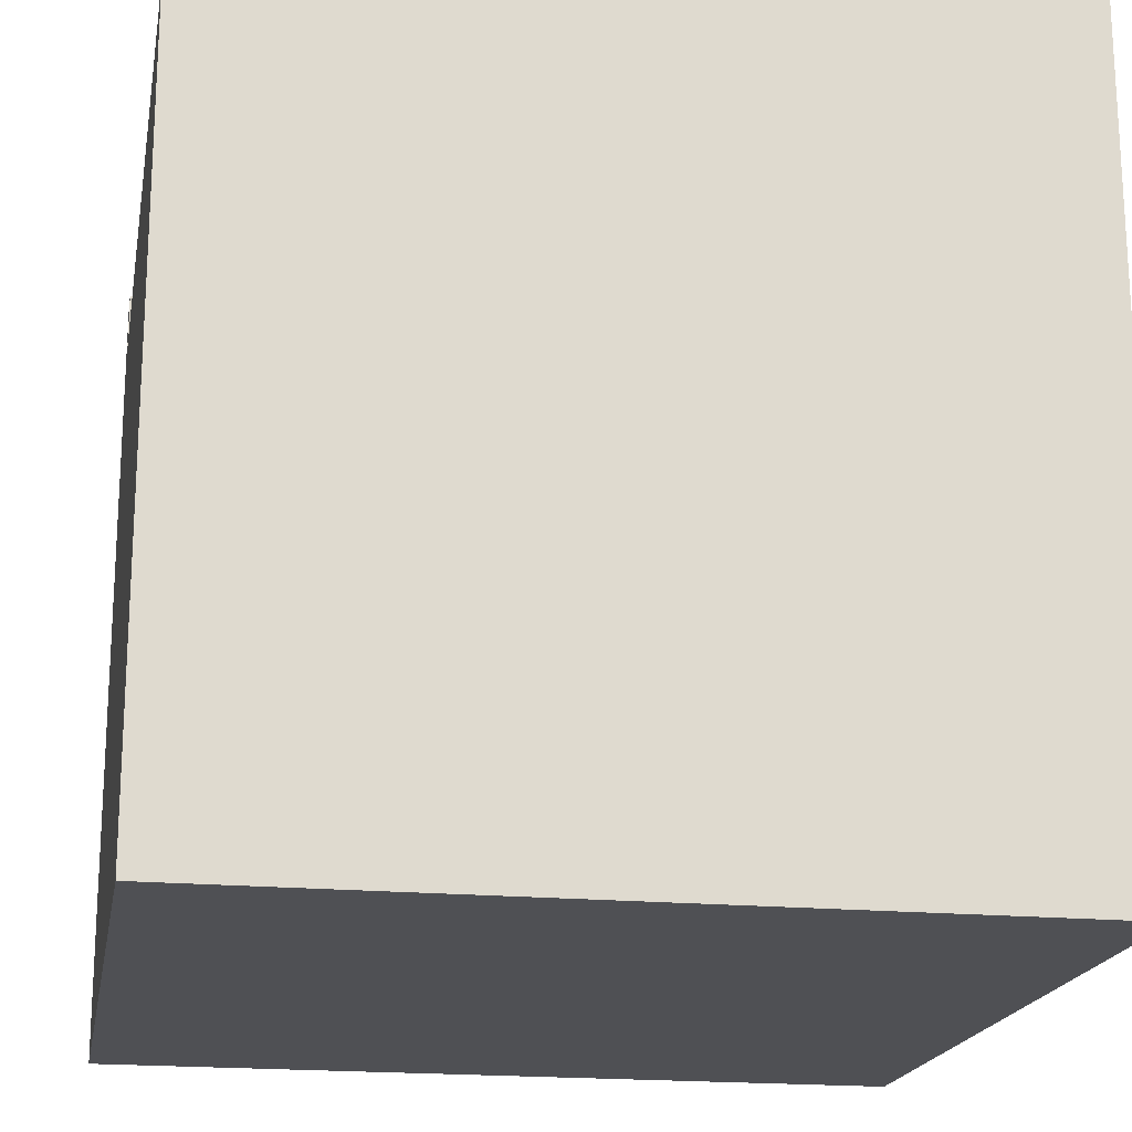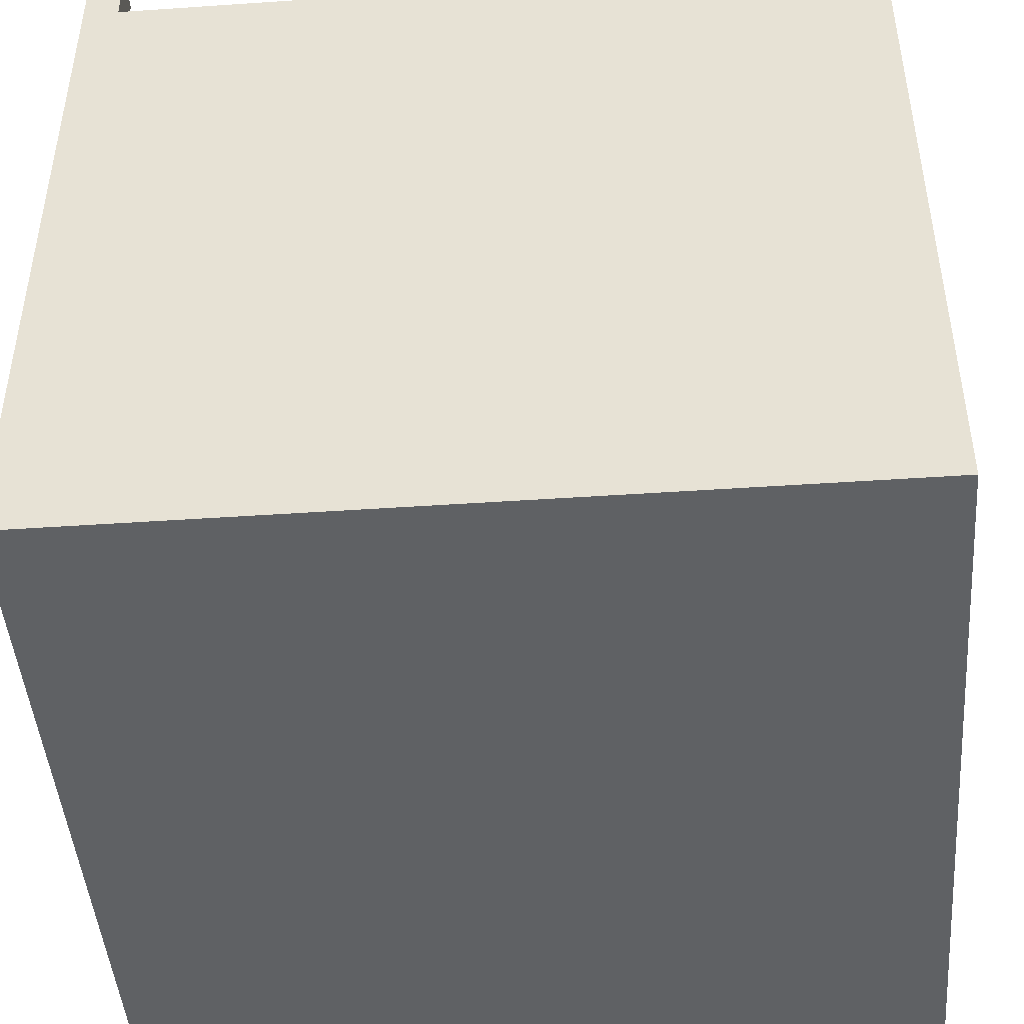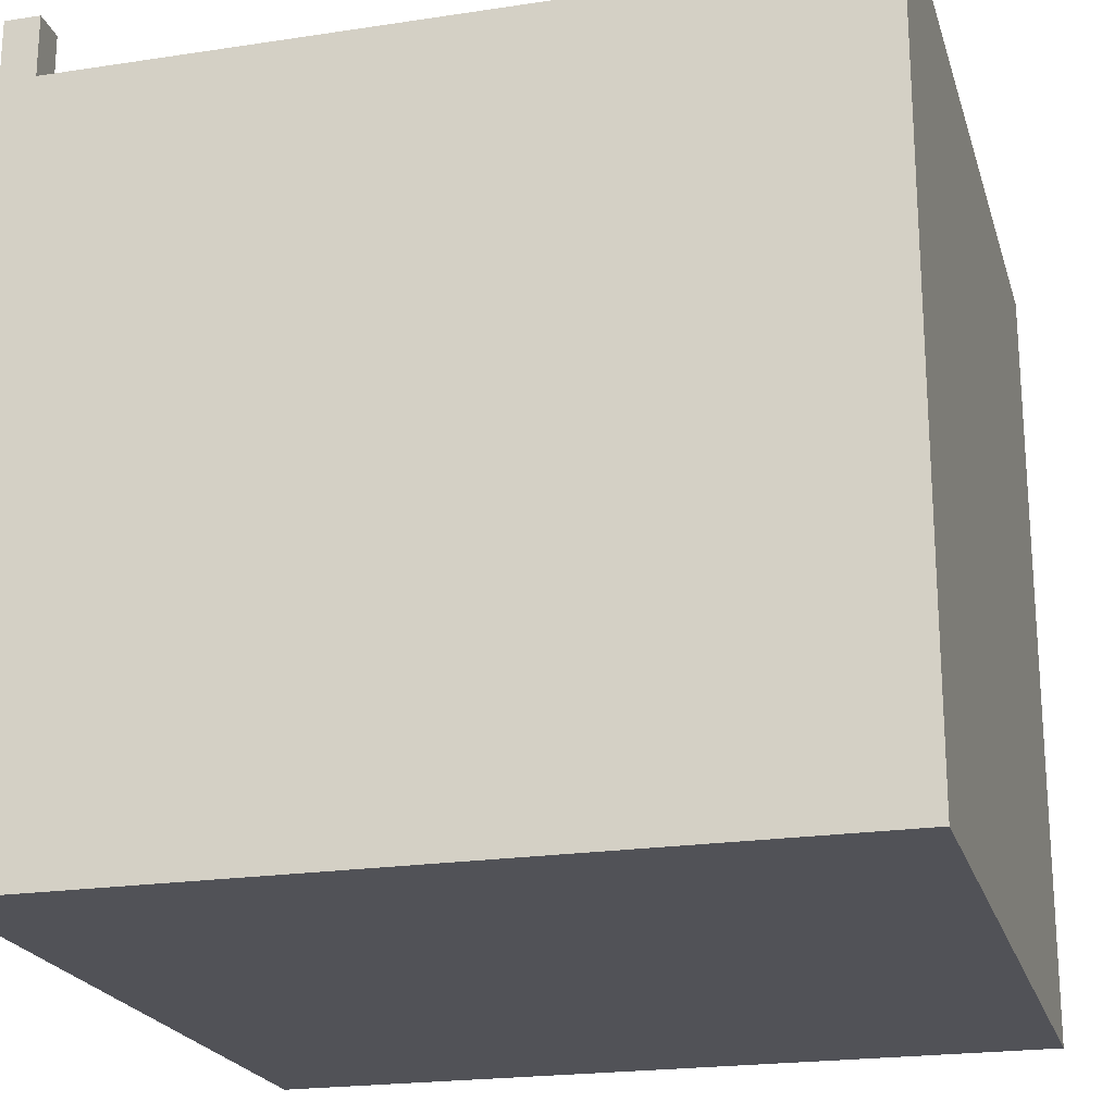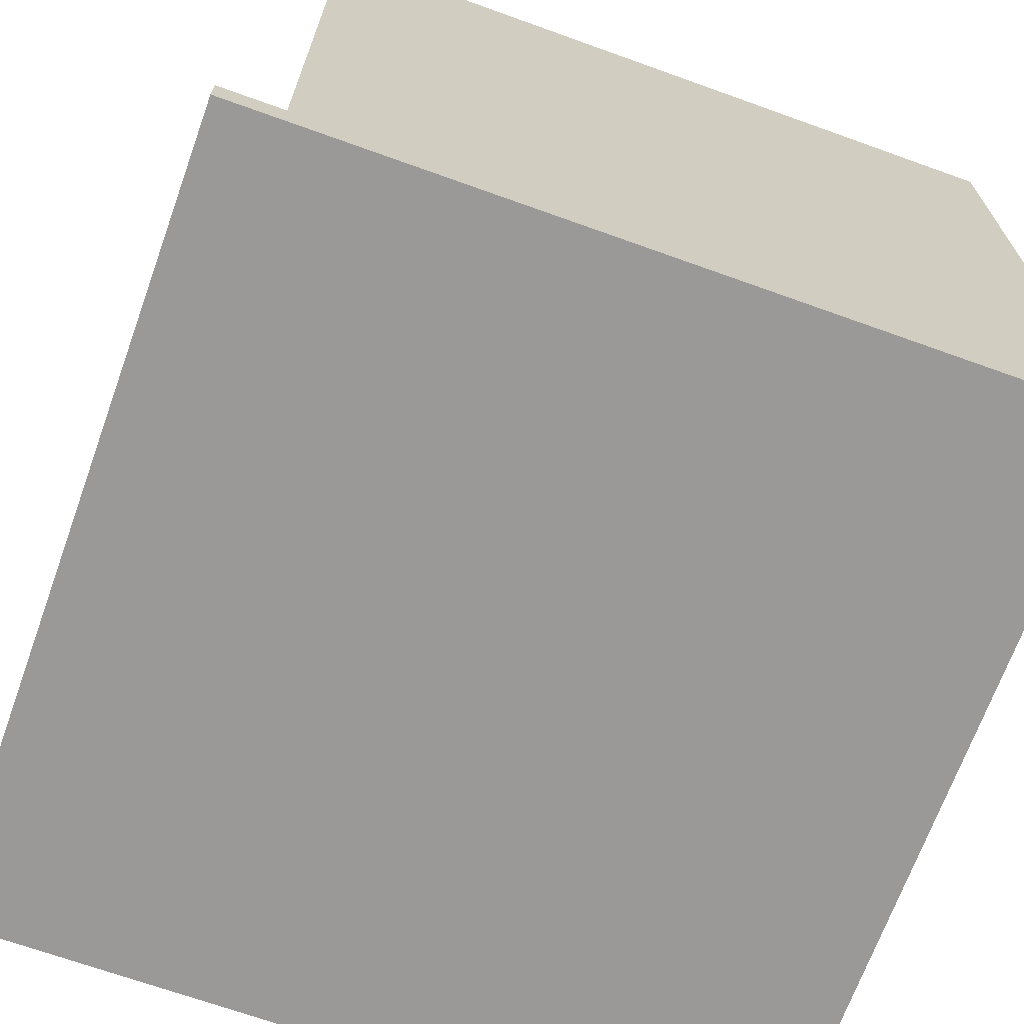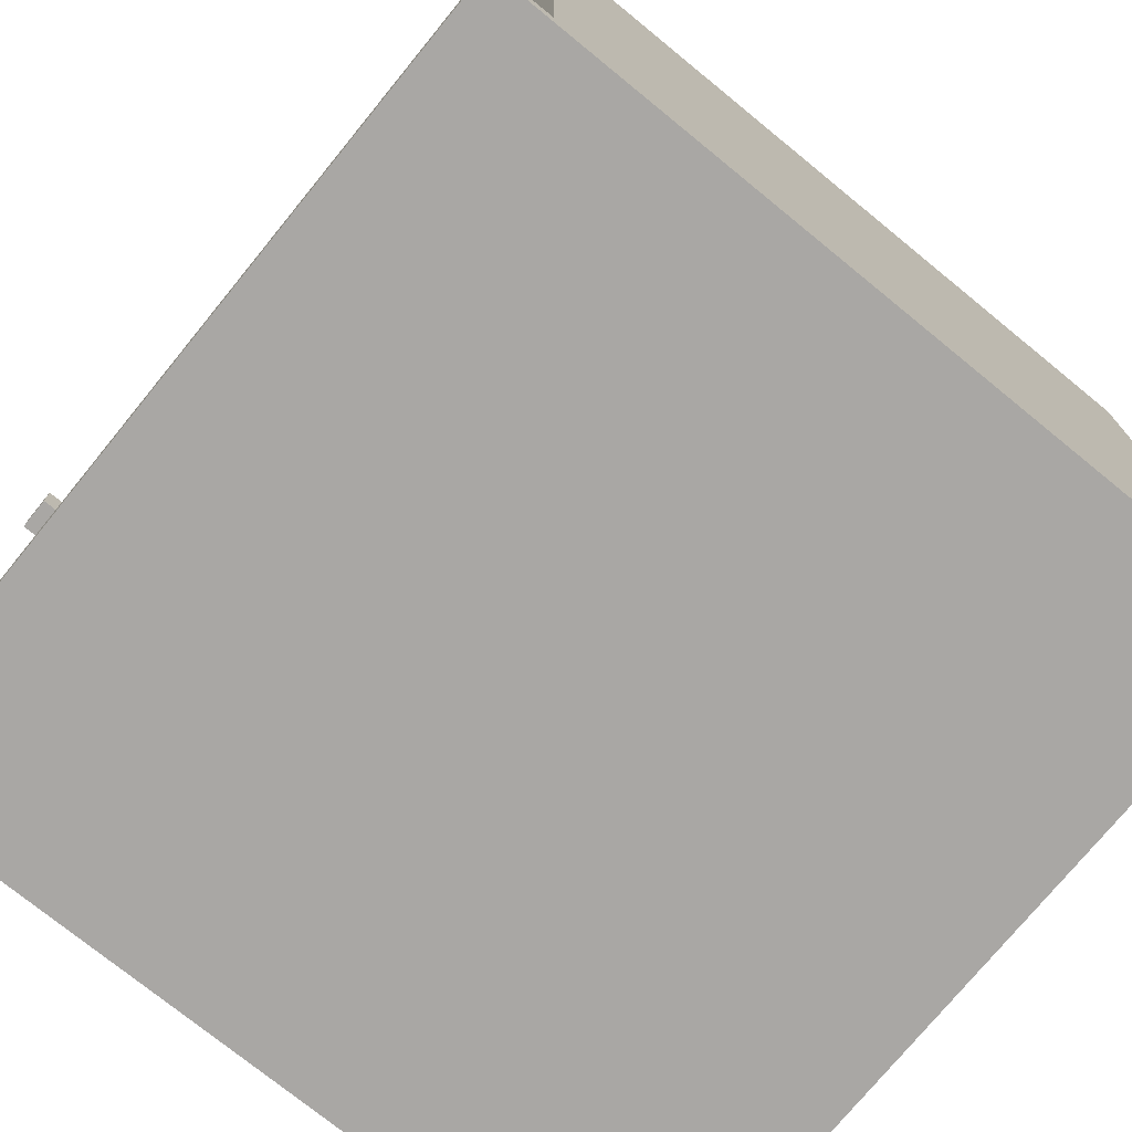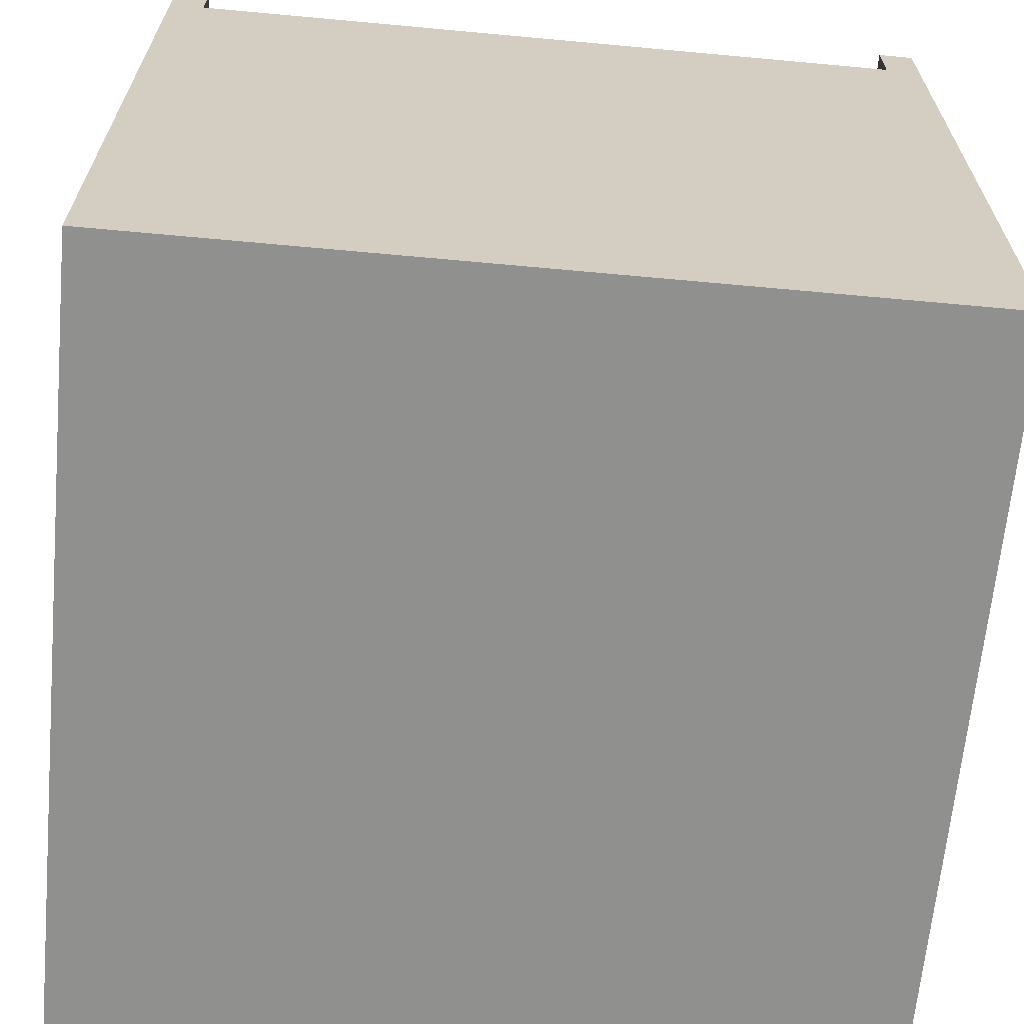
<metadata>
{"format":"obj","ext":"obj","renderer":"f3d","projection":"perspective","resolution":1024,"background":"white","views":[{"elev":-19.1,"azim":169.9,"up":"+Y"},{"elev":-45.8,"azim":4.5,"up":"+Y"},{"elev":-21.4,"azim":105.1,"up":"+Y"},{"elev":-68.9,"azim":-109.8,"up":"+Z"},{"elev":-74.7,"azim":-129.2,"up":"+Z"},{"elev":-65.5,"azim":-5.3,"up":"+Y"}]}
</metadata>
<code>
g
v 0.5 -0.5 -0.5
v 0.5 0.5 -0.5
v 0.5 0.5 -0.4559
v 0.5 0.4231 -0.4559
v 0.5 -0.5 0.5
v 0.5 0.5 0.5
v 0.5 0.5 0.4559
v 0.4559 0.5 0.5
v 0.4559 0.5 0.4559
v 0.4559 0.4231 0.5
v 0.5 0.4231 0.4559
v 0.4559 0.4231 0.4559
v -0.5 -0.5 -0.5
v -0.5 0.5 -0.5
v -0.5 0.5 -0.4559
v -0.5 0.4231 -0.4559
v -0.5 -0.5 0.5
v -0.5 0.5 0.5
v -0.5 0.5 0.4559
v -0.4559 0.5 0.5
v -0.4559 0.5 0.4559
v -0.4559 0.4231 0.5
v -0.5 0.4231 0.4559
v -0.4559 0.4231 0.4559
v -0.4559 0.4231 0.4559
v -0.4559 0.4231 0.4559
v -0.4559 0.4231 0.4559
v -0.4559 0.4231 0.4559
v -0.4559 0.4231 0.4559
v -0.4559 0.4231 0.4559
v -0.4559 0.4231 0.4559
v -0.5 0.4231 0.4559
v -0.5 0.4231 0.4559
v -0.5 0.4231 0.4559
v -0.5 0.4231 0.4559
v -0.4559 0.4231 0.5
v -0.4559 0.4231 0.5
v -0.4559 0.4231 0.5
v -0.4559 0.4231 0.5
v -0.4559 0.4231 0.5
v -0.4559 0.4231 0.5
v -0.4559 0.5 0.4559
v -0.4559 0.5 0.4559
v -0.4559 0.5 0.4559
v -0.4559 0.5 0.5
v -0.4559 0.5 0.5
v -0.4559 0.5 0.5
v -0.5 0.5 0.4559
v -0.5 0.5 0.4559
v -0.5 0.5 0.4559
v -0.5 0.5 0.5
v -0.5 0.5 0.5
v -0.5 0.5 0.5
v -0.5 0.5 0.5
v -0.5 0.5 0.5
v -0.5 -0.5 0.5
v -0.5 -0.5 0.5
v -0.5 -0.5 0.5
v -0.5 -0.5 0.5
v -0.5 -0.5 0.5
v -0.5 -0.5 0.5
v -0.5 0.4231 -0.4559
v -0.5 0.4231 -0.4559
v -0.5 0.4231 -0.4559
v -0.5 0.4231 -0.4559
v -0.5 0.4231 -0.4559
v -0.5 0.4231 -0.4559
v -0.5 0.5 -0.4559
v -0.5 0.5 -0.4559
v -0.5 0.5 -0.4559
v -0.5 0.5 -0.4559
v -0.5 0.5 -0.5
v -0.5 0.5 -0.5
v -0.5 0.5 -0.5
v -0.5 -0.5 -0.5
v -0.5 -0.5 -0.5
v -0.5 -0.5 -0.5
v -0.5 -0.5 -0.5
v 0.4559 0.4231 0.4559
v 0.4559 0.4231 0.4559
v 0.4559 0.4231 0.4559
v 0.4559 0.4231 0.4559
v 0.4559 0.4231 0.4559
v 0.4559 0.4231 0.4559
v 0.5 0.4231 0.4559
v 0.5 0.4231 0.4559
v 0.5 0.4231 0.4559
v 0.5 0.4231 0.4559
v 0.5 0.4231 0.4559
v 0.5 0.4231 0.4559
v 0.4559 0.4231 0.5
v 0.4559 0.4231 0.5
v 0.4559 0.4231 0.5
v 0.4559 0.4231 0.5
v 0.4559 0.5 0.4559
v 0.4559 0.5 0.4559
v 0.4559 0.5 0.4559
v 0.4559 0.5 0.5
v 0.4559 0.5 0.5
v 0.4559 0.5 0.5
v 0.4559 0.5 0.5
v 0.5 0.5 0.4559
v 0.5 0.5 0.4559
v 0.5 0.5 0.4559
v 0.5 0.5 0.5
v 0.5 0.5 0.5
v 0.5 0.5 0.5
v 0.5 0.5 0.5
v 0.5 -0.5 0.5
v 0.5 -0.5 0.5
v 0.5 -0.5 0.5
v 0.5 -0.5 0.5
v 0.5 -0.5 0.5
v 0.5 0.4231 -0.4559
v 0.5 0.4231 -0.4559
v 0.5 0.4231 -0.4559
v 0.5 0.4231 -0.4559
v 0.5 0.4231 -0.4559
v 0.5 0.4231 -0.4559
v 0.5 0.4231 -0.4559
v 0.5 0.5 -0.4559
v 0.5 0.5 -0.4559
v 0.5 0.5 -0.5
v 0.5 0.5 -0.5
v 0.5 0.5 -0.5
v 0.5 0.5 -0.5
v 0.5 0.5 -0.5
v 0.5 -0.5 -0.5
v 0.5 -0.5 -0.5
v 0.5 -0.5 -0.5
v 0.5 -0.5 -0.5
v 0.5 -0.5 -0.5
g
f 17 1 5
f 9 8 7
f 102 98 6
f 10 105 99
f 11 128 4
f 95 12 100
f 101 79 91
f 80 22 92
f 81 96 85
f 86 97 103
f 16 114 15
f 2 13 14
f 123 68 3
f 23 18 19
f 48 51 21
f 42 52 20
f 43 45 24
f 25 46 36
f 44 26 49
f 50 27 32
f 87 106 109
f 115 124 121
f 116 129 125
f 88 104 107
f 110 108 93
f 111 94 37
f 53 38 47
f 56 39 54
f 33 57 55
f 34 62 58
f 112 40 59
f 72 63 69
f 75 64 73
f 60 65 76
f 130 77 126
f 89 113 131
f 61 78 132
f 74 70 127
f 82 28 41
f 29 66 35
f 83 90 117
f 30 118 67
f 84 119 31
f 71 120 122

</code>
